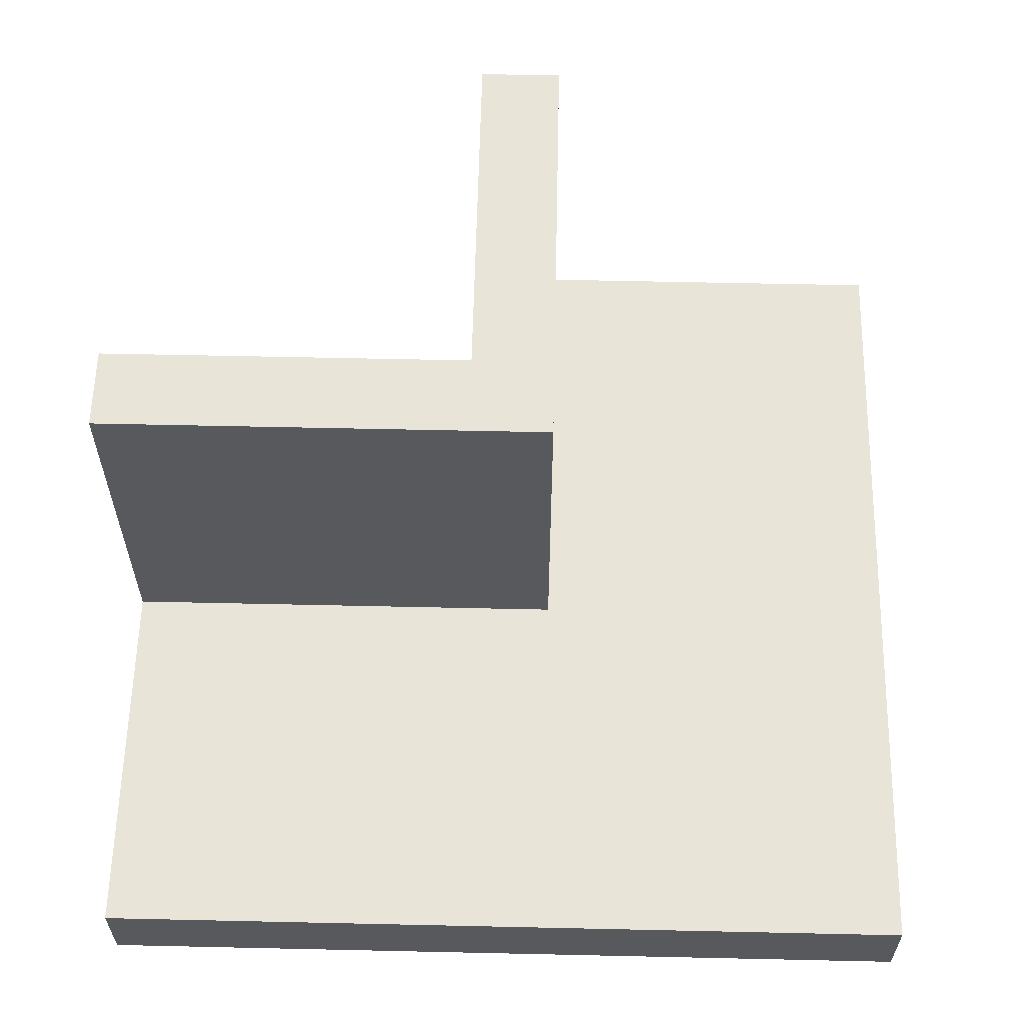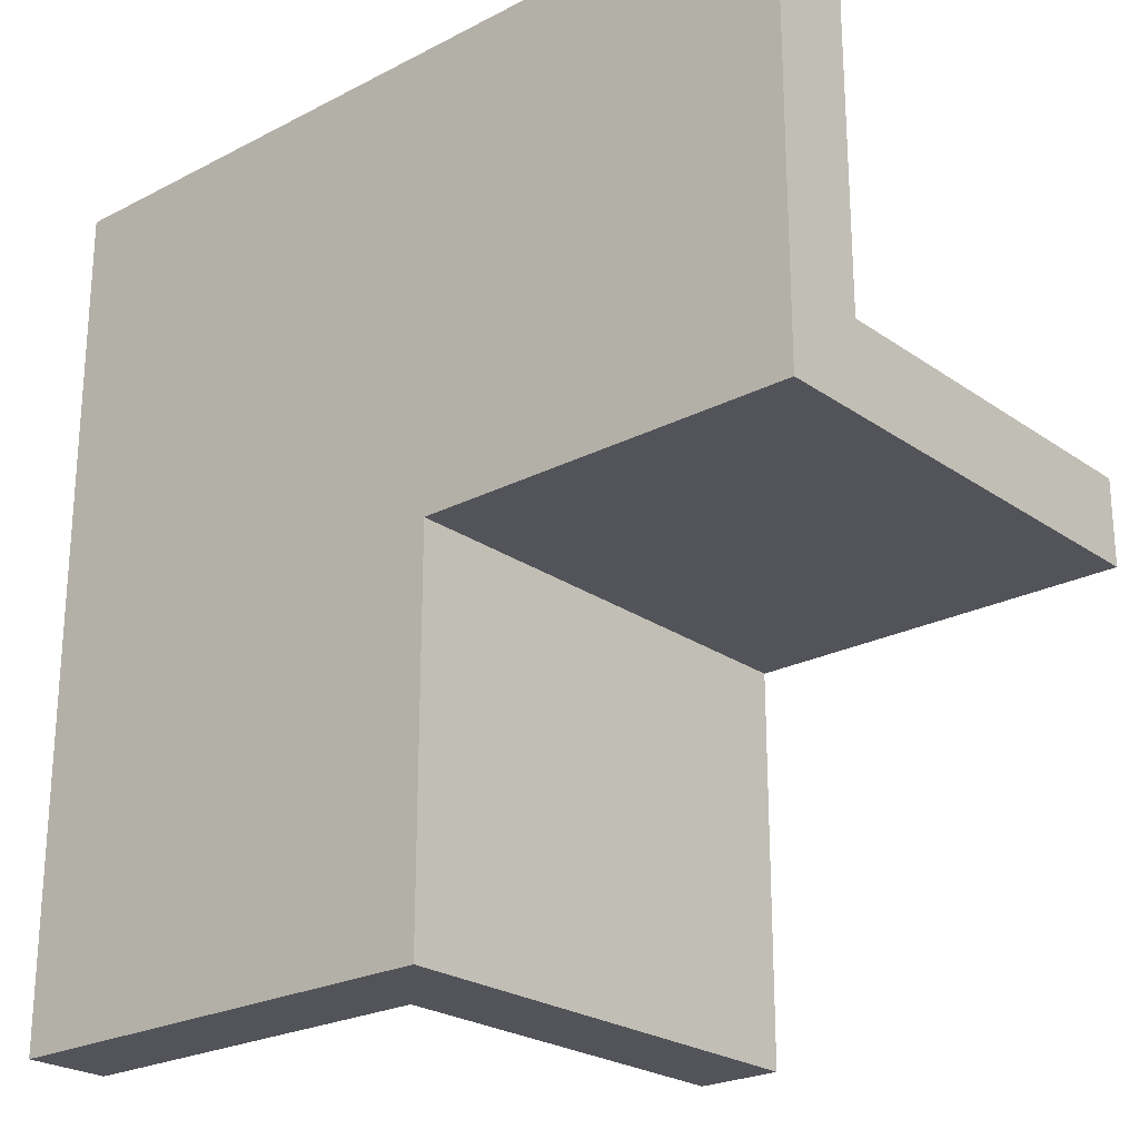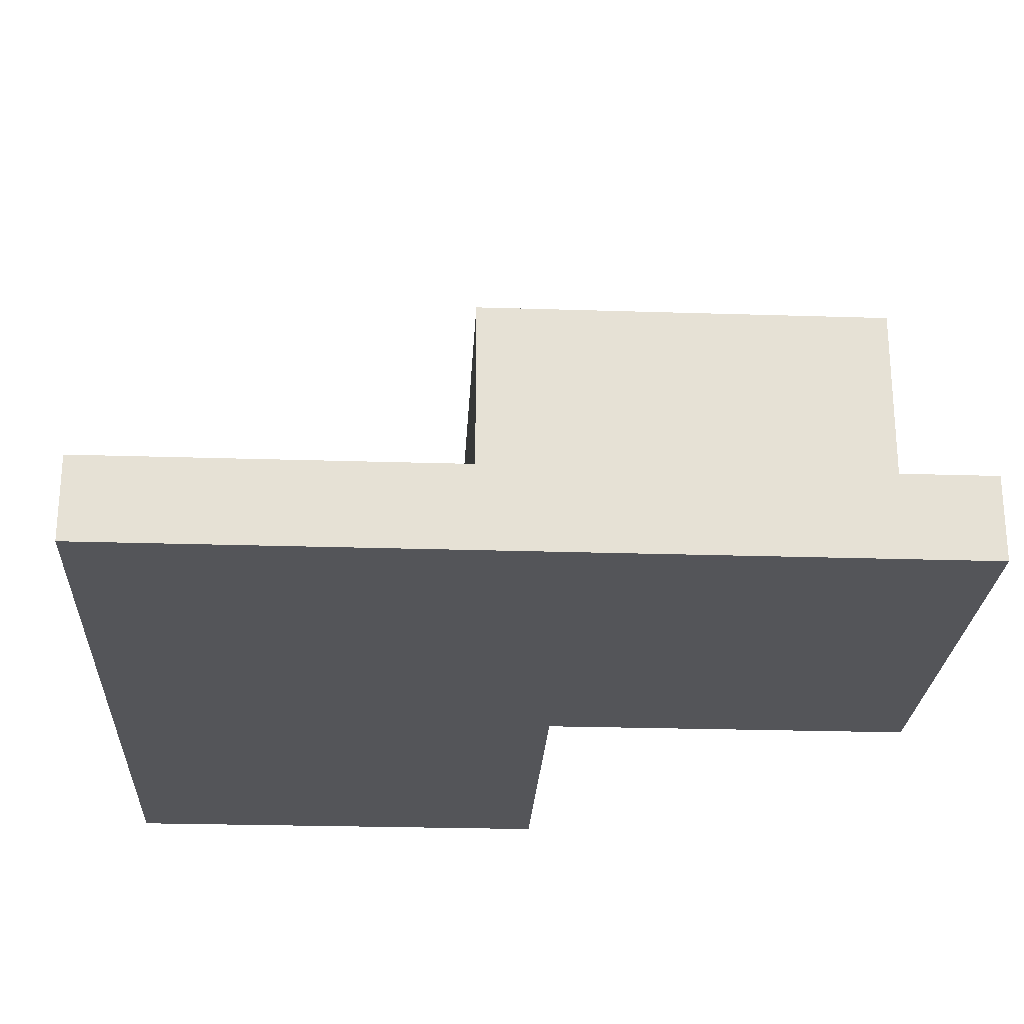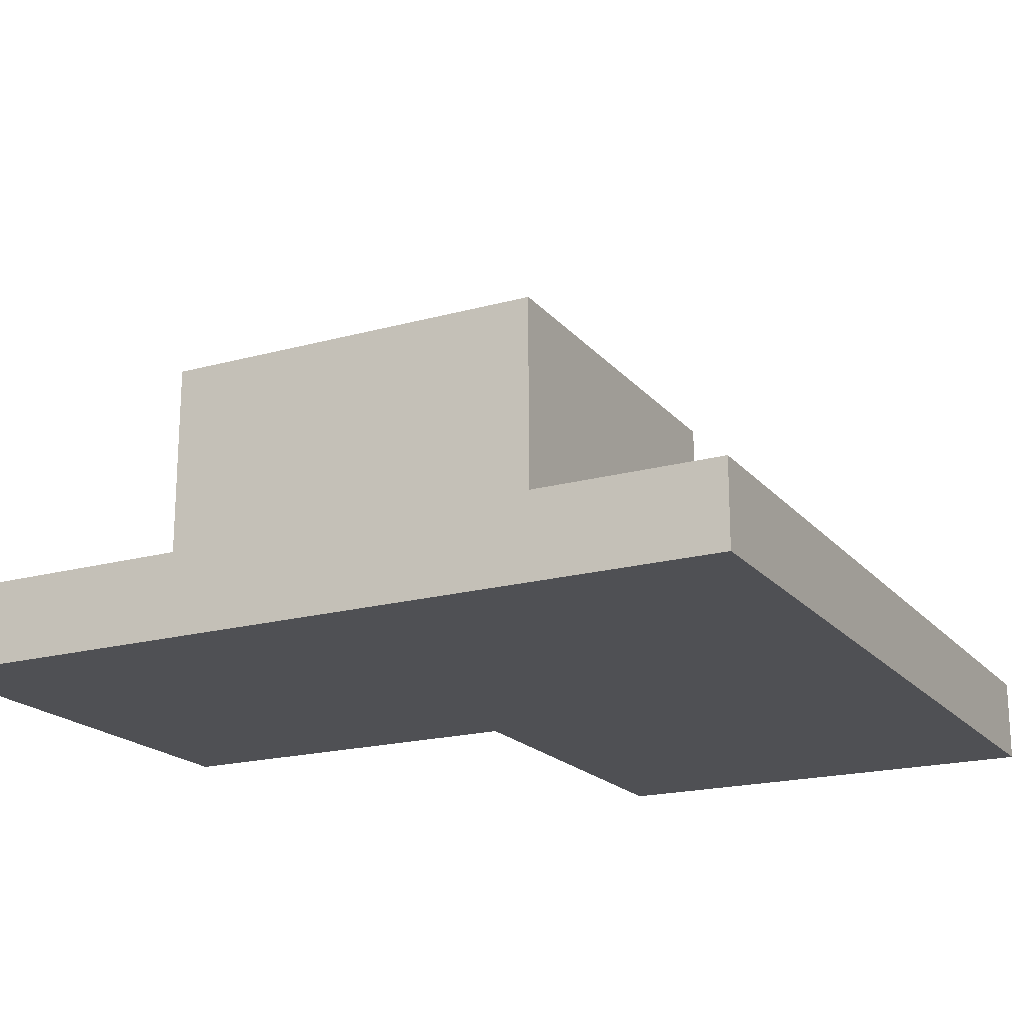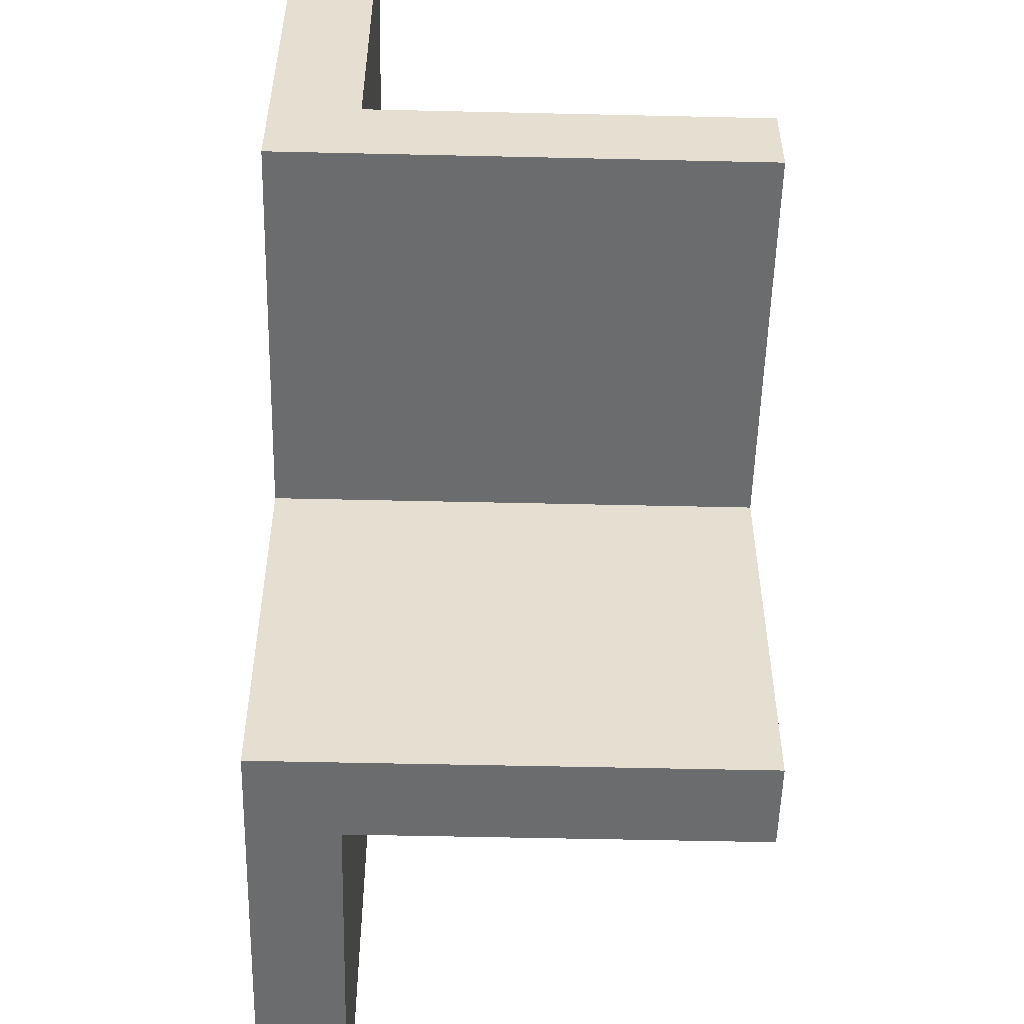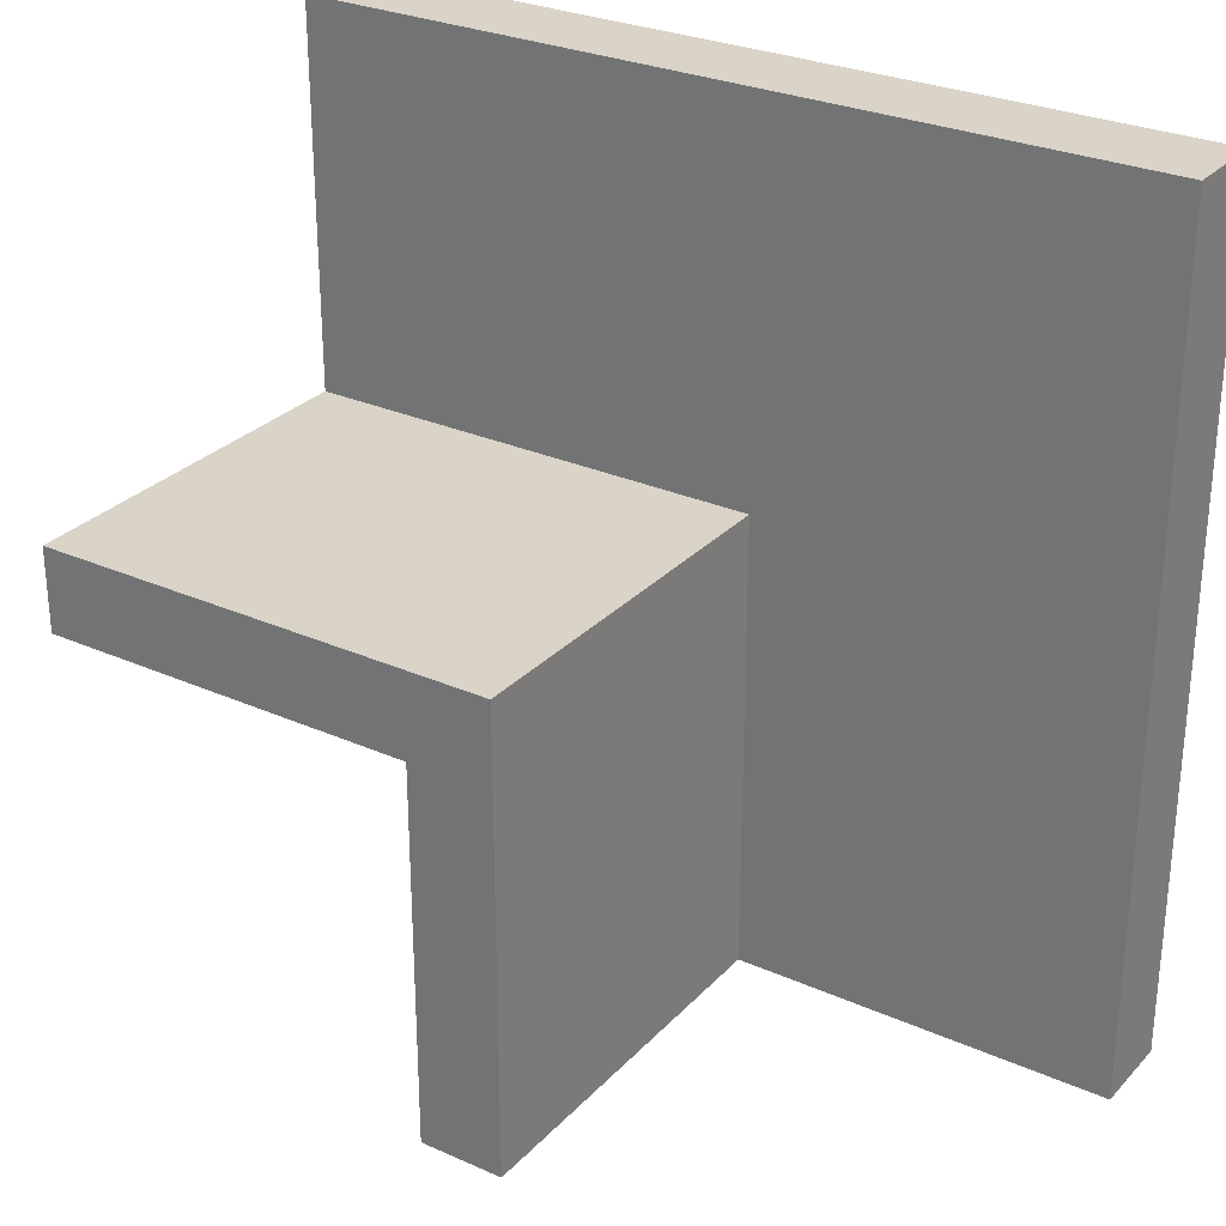
<metadata>
{"format":"obj","ext":"obj","renderer":"f3d","projection":"perspective","resolution":1024,"background":"white","views":[{"elev":59.8,"azim":-88.7,"up":"+Y"},{"elev":-23.8,"azim":40.9,"up":"+Z"},{"elev":-24.7,"azim":-3.0,"up":"+Y"},{"elev":-19.2,"azim":-62.6,"up":"+Y"},{"elev":-53.6,"azim":88.6,"up":"+Z"},{"elev":28.5,"azim":-146.3,"up":"+Z"}]}
</metadata>
<code>
o
v -1 0.9 1
v -1 0.9 -1
v -1 1 1
v -1 1 -1
v -1 1.1 1
v -1 1.1 -1
v -0.1 1.1 0.1
v -0.1 1.1 -1
v -0.1 2 0.1
v -0.1 2 -1
v 0.1 0.9 -0.1
v 0.1 0.9 -1
v 0.1 2 -0.1
v 0.1 2 -1
v 1 0.9 1
v 1 0.9 -0.1
v 1 1 1
v 1 1 0.3
v 1 1 0
v 1 1.1 1
v 1 1.1 0.3
v 1 1.1 0.1
v 1 2 0.1
v 1 2 0
v 1 2 -0.1
v -1 0.9 1
v -1 1 1
v -1 1.1 1
v 1 0.9 1
v 1 1 1
v 1 1.1 1
v -0.1 1.1 0.1
v -0.1 2 0.1
v 1 1.1 0.1
v 1 2 0.1
v 0.1 0.9 -0.1
v 0.1 2 -0.1
v 1 0.9 -0.1
v 1 2 -0.1
v -1 0.9 -1
v -1 1 -1
v -1 1.1 -1
v -0.3 1 -1
v -0.3 1.1 -1
v -0.1 1.1 -1
v -0.1 2 -1
v 0 1 -1
v 0 2 -1
v 0.1 0.9 -1
v 0.1 2 -1
v -1 0.9 1
v 1 0.9 1
v 0.1 0.9 -0.1
v 1 0.9 -0.1
v -1 0.9 -1
v 0.1 0.9 -1
v -1 1.1 1
v 1 1.1 1
v -0.3 1.1 0.3
v 1 1.1 0.3
v -0.1 1.1 0.1
v 1 1.1 0.1
v -1 1.1 -1
v -0.3 1.1 -1
v -0.1 1.1 -1
v -0.1 2 0.1
v 1 2 0.1
v 0 2 0
v 1 2 0
v 0.1 2 -0.1
v 1 2 -0.1
v -0.1 2 -1
v 0 2 -1
v 0.1 2 -1
f 3 2 1
f 4 2 3
f 5 4 3
f 6 4 5
f 9 8 7
f 10 8 9
f 11 12 13
f 13 12 14
f 15 16 17
f 17 16 18
f 18 16 19
f 17 18 20
f 18 19 21
f 20 18 21
f 21 19 22
f 22 19 23
f 19 16 24
f 23 19 24
f 24 16 25
f 29 27 26
f 30 28 27
f 30 27 29
f 31 28 30
f 34 33 32
f 35 33 34
f 36 37 38
f 38 37 39
f 40 41 43
f 41 42 43
f 43 42 44
f 43 44 45
f 40 43 47
f 45 46 47
f 43 45 47
f 47 46 48
f 40 47 49
f 47 48 49
f 49 48 50
f 53 52 51
f 54 52 53
f 55 53 51
f 56 53 55
f 57 58 59
f 59 58 60
f 59 60 61
f 61 60 62
f 57 59 63
f 59 61 64
f 63 59 64
f 64 61 65
f 66 67 68
f 68 67 69
f 68 69 70
f 70 69 71
f 66 68 72
f 68 70 73
f 72 68 73
f 73 70 74

</code>
